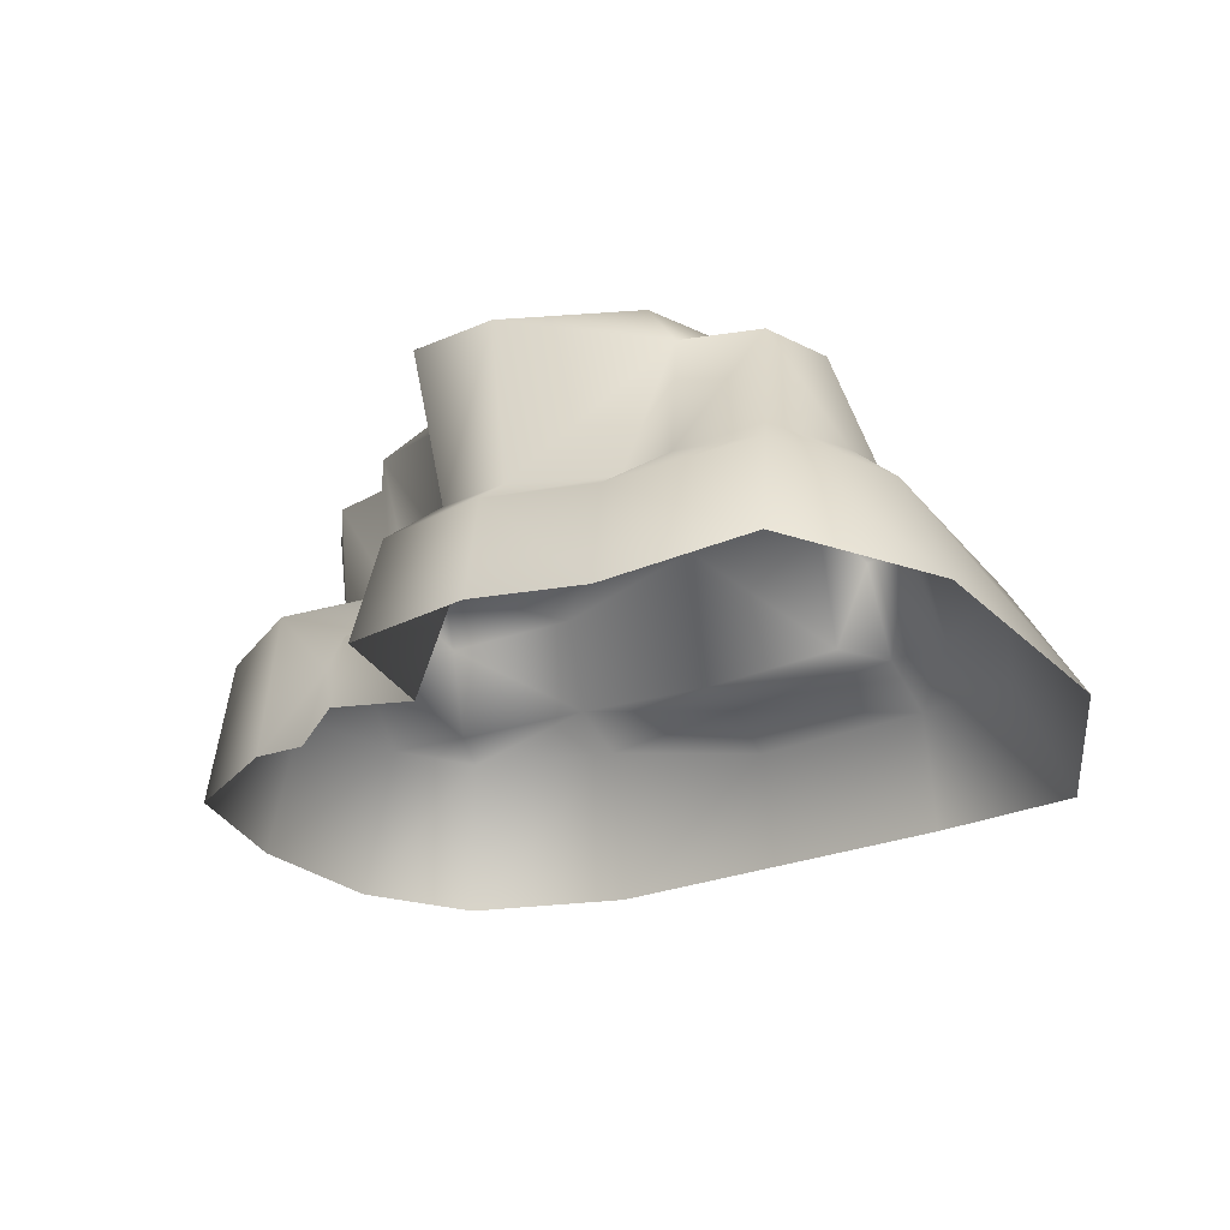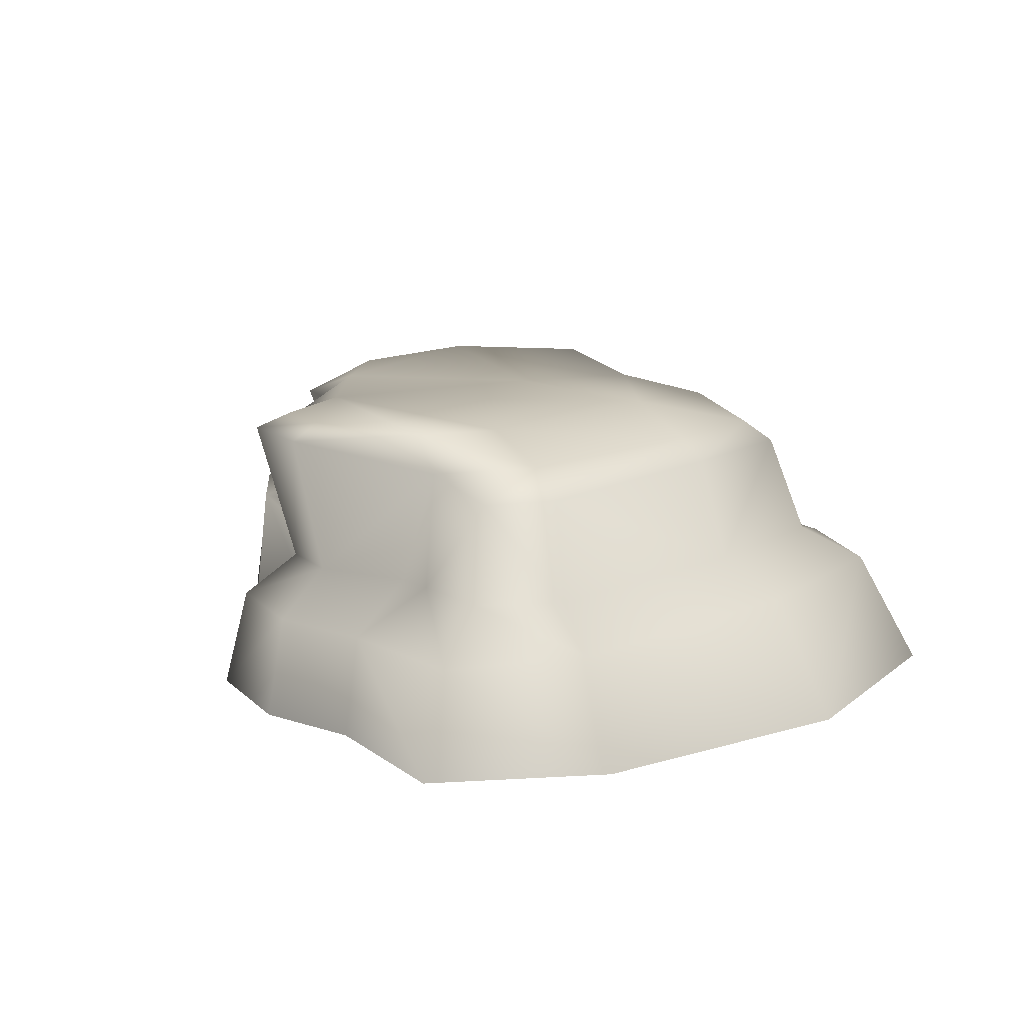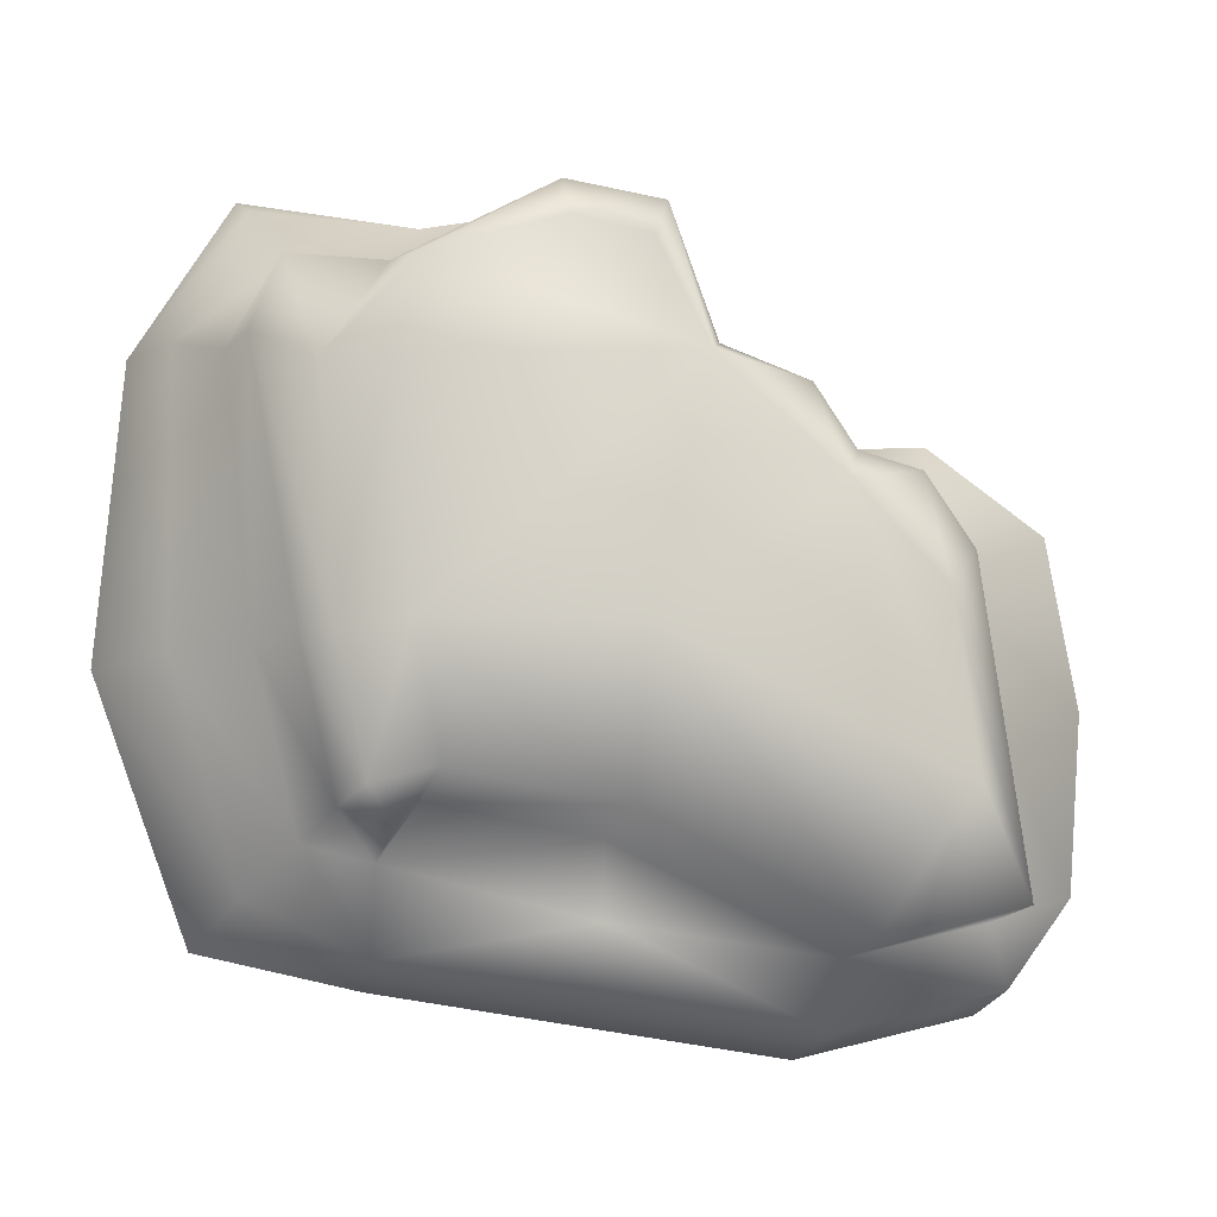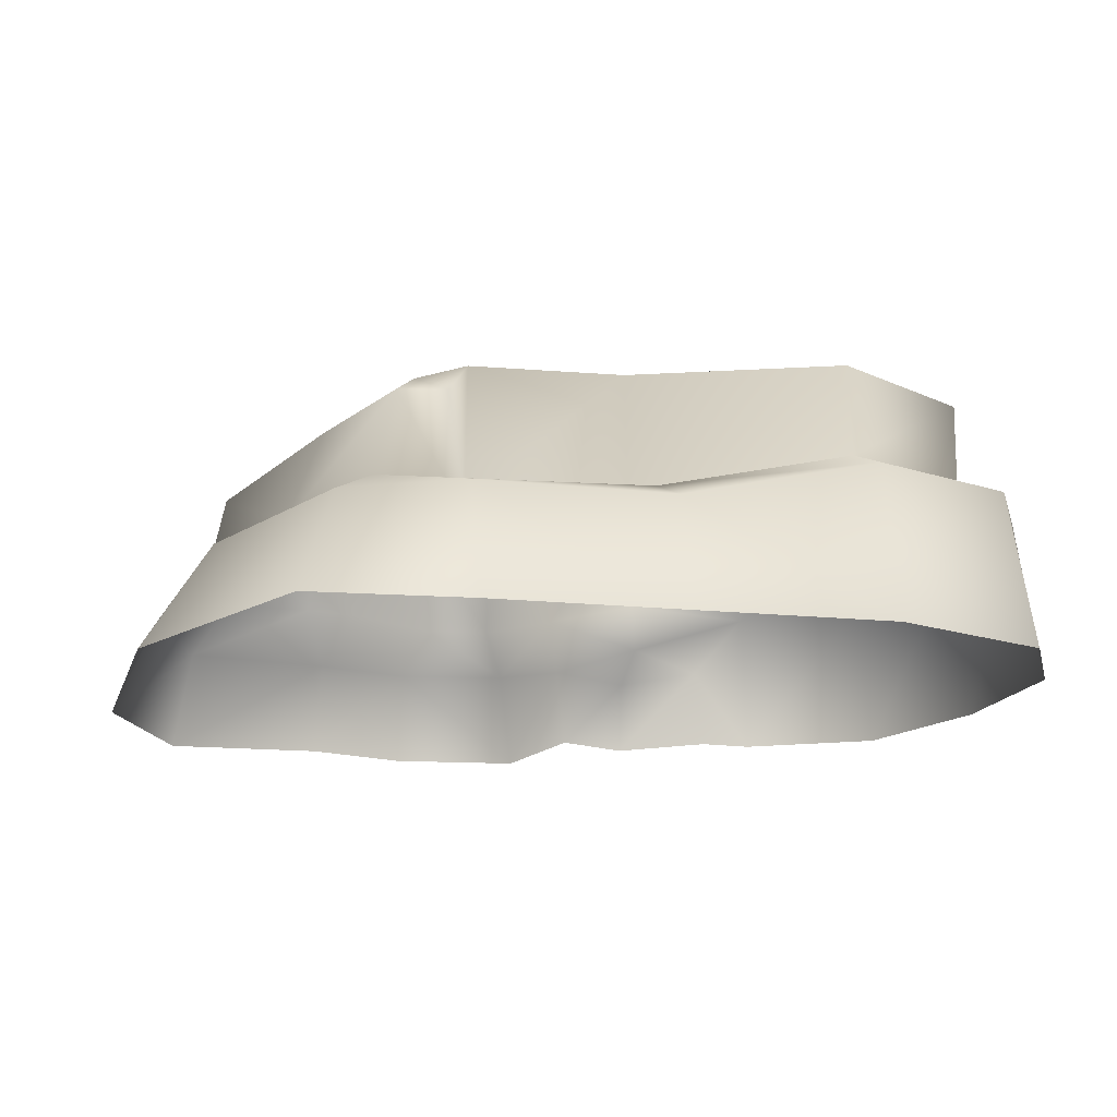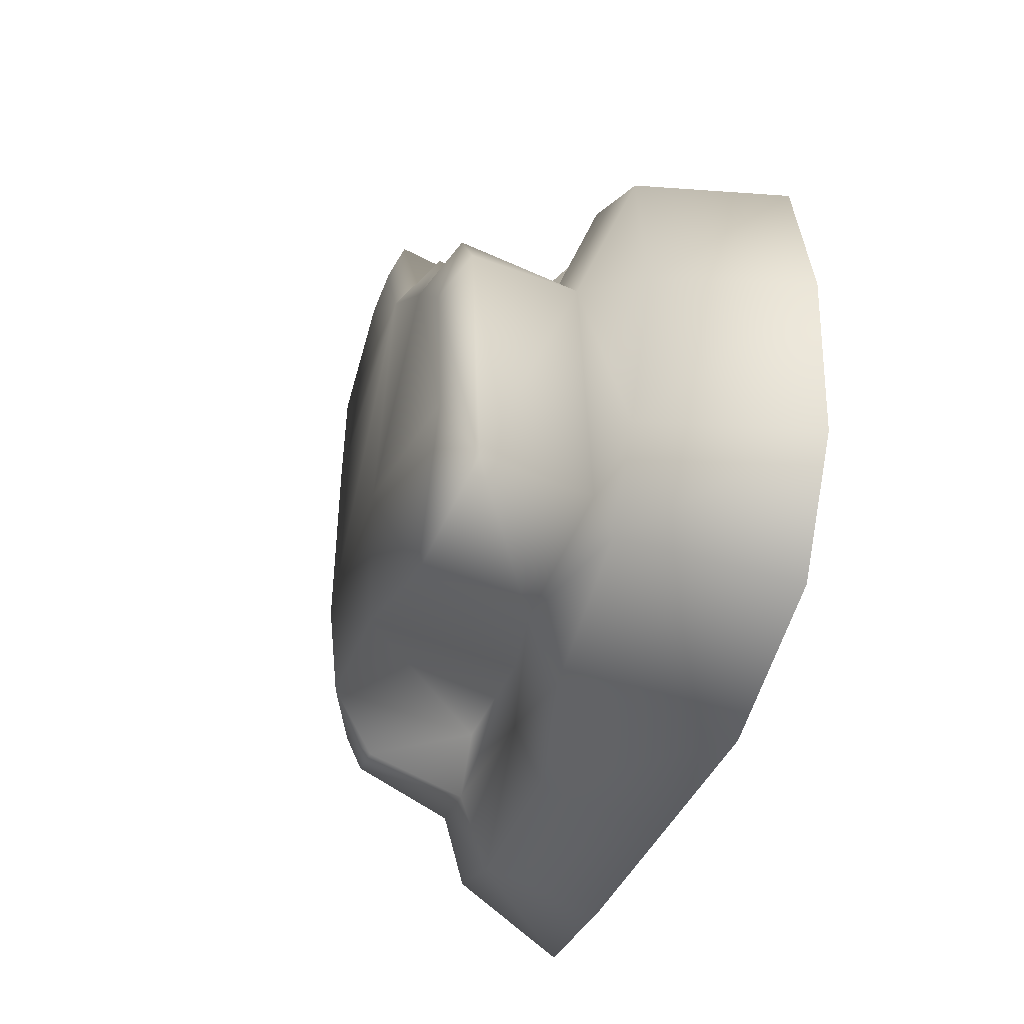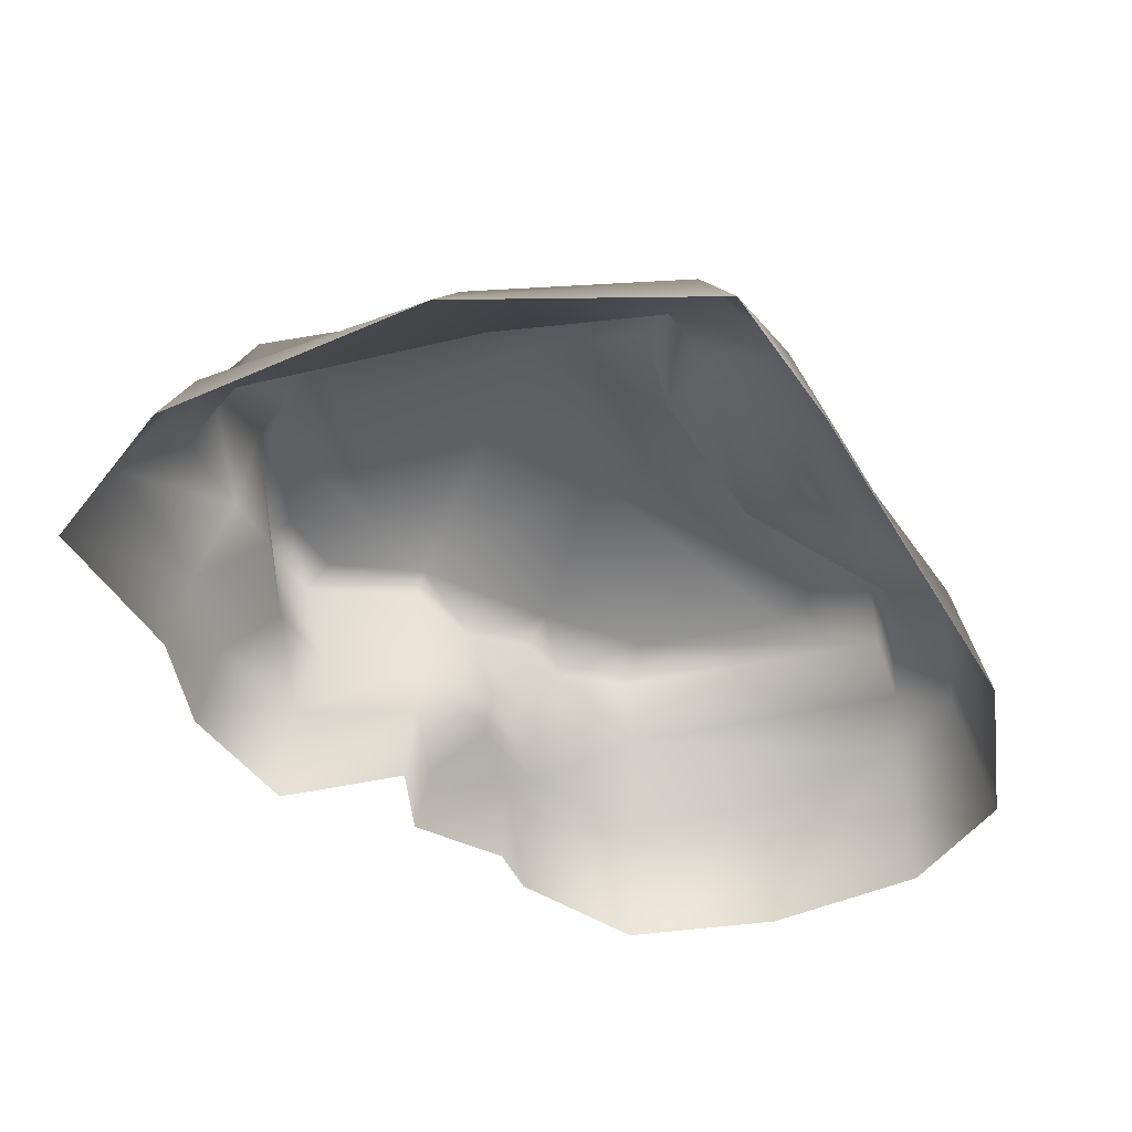
<metadata>
{"format":"obj","ext":"obj","renderer":"f3d","projection":"perspective","resolution":1024,"background":"white","views":[{"elev":-24.0,"azim":27.1,"up":"+Y"},{"elev":12.3,"azim":49.2,"up":"+Y"},{"elev":-7.6,"azim":172.3,"up":"+Z"},{"elev":-16.7,"azim":159.2,"up":"+Y"},{"elev":-41.8,"azim":-106.2,"up":"+Z"},{"elev":-49.5,"azim":110.8,"up":"+Y"}]}
</metadata>
<code>
g fcbg_iceland_005_stone_01
v -3.855 1.564 -2.375
v -4.282 0.0003186 -0.744
v -4.151 0.0004531 -2.332
v -4.014 1.41 -0.8172
v -2.759 1.626 0.2615
v -3.135 1.655 -2.58
v -3.951 0.0001847 0.7665
v -3.22 2.643 -2.461
v -3.748 1.387 0.6822
v -2.817 0.0001134 1.546
v -2.716 1.396 1.434
v -2.159 0.7508 1.475
v -2.304 0.0001007 1.585
v -1.578 3.183e-05 2.248
v -1.551 0.7165 2.106
v -0.8532 3.183e-05 2.051
v -1.443 0.9498 1.449
v -0.6988 0.7339 1.894
v -0.585 1.274 1.779
v -0.684 -6.139e-05 3.346
v -1.374 1.411 1.353
v -0.4988 0.9545 3.191
v -1.808 1.627 0.9962
v 0.5797 0.9459 3.485
v 0.566 -0.0001278 3.663
v 1.579 -9.787e-05 3.47
v -1.497 2.606 1.711
v 1.568 0.9369 3.307
v 3.122 -0.0001706 3.744
v 3.014 0.9601 3.406
v 4.042 -0.00133 2.298
v 3.633 0.9973 2.226
v 4.282 -0.001136 -0.416
v -2.394 2.615 1.005
v -1.859 2.609 1.158
v -2.817 2.622 0.3685
v -1.742 2.854 0.8991
v -2.54 2.862 0.03812
v -2.771 2.873 -1.518
v -1.932 2.817 -2.683
v -0.1246 2.864 -0.2679
v -0.02727 2.807 -1.714
v -0.6468 2.845 1.9
v -0.7408 2.593 2.002
v 1.701 2.858 -0.2772
v 1.464 2.803 -1.416
v 2.032 2.552 -1.537
v 2.286 2.542 -0.3287
v 1.875 2.814 1.811
v 2.451 2.526 1.794
v -0.3101 2.706 3.134
v 1.652 2.837 2.627
v -0.1884 1.358 2.779
v 0.4809 1.354 2.921
v 0.5407 2.695 3.284
v 1.394 1.361 2.605
v 1.895 2.486 2.617
v 1.908 1.403 2.73
v 0.4855 2.836 2.955
v -0.1817 2.838 2.815
v 2.738 2.33 2.695
v 2.765 1.409 2.824
v 3.002 2.33 2.056
v 2.286 2.542 -0.3287
v 3.182 1.406 2.109
v 2.578 2.345 -0.3287
v 2.032 2.552 -1.537
v 2.254 2.355 -1.719
v 2.927 1.406 -0.3287
v 2.522 1.406 -1.962
v 3.613 1.091 -0.3675
v 2.987 1.091 -2.393
v 3.408 -0.001023 -2.822
v 1.91 0.0004529 -3.16
v 3.408 -0.001023 -2.822
v 1.91 1.144 -2.896
v 2.987 1.091 -2.393
v 0.05256 0.0004528 -3.452
v 2.522 1.406 -1.962
v 0.05211 1.132 -3.188
v -1.805 0.0004525 -3.744
v 1.901 1.406 -2.116
v 2.254 2.355 -1.719
v -1.806 1.564 -3.48
v -3.435 0.0004526 -3.363
v 0.02656 1.401 -2.583
v -3.302 1.564 -3.134
v -4.151 0.0004531 -2.332
v -3.855 1.564 -2.375
v -3.135 1.655 -2.58
v -1.853 1.833 -2.875
v -3.22 2.643 -2.461
v -1.932 2.817 -2.683
v 0.03014 1.403 -1.907
v -0.02727 2.807 -1.714
v 1.544 1.402 -1.609
v 1.464 2.803 -1.416
v 1.796 2.355 -1.862
v 2.032 2.552 -1.537
g fcbg_iceland_005_stone_01_0
f 3 2 1
f 2 4 1
f 1 4 5
f 5 6 1
f 4 2 7
f 8 6 5
f 9 4 7
f 5 4 9
f 10 9 7
f 10 11 9
f 11 5 9
f 12 11 10
f 13 12 10
f 12 13 14
f 15 12 14
f 15 14 16
f 15 17 12
f 12 17 11
f 18 15 16
f 15 18 17
f 18 19 17
f 16 20 18
f 17 21 11
f 19 21 17
f 18 20 22
f 19 18 22
f 11 21 23
f 23 5 11
f 22 20 24
f 20 25 24
f 24 25 26
f 19 27 21
f 21 27 23
f 28 24 26
f 26 29 28
f 29 30 28
f 29 31 30
f 31 32 30
f 31 33 32
f 34 5 23
f 23 27 35
f 34 23 35
f 36 5 34
f 36 8 5
f 35 37 34
f 35 27 37
f 36 34 38
f 36 38 8
f 38 34 37
f 38 39 8
f 39 38 37
f 39 40 8
f 40 39 41
f 41 39 37
f 42 40 41
f 27 43 37
f 43 41 37
f 27 44 43
f 44 27 19
f 42 41 45
f 41 43 45
f 46 42 45
f 45 47 46
f 48 47 45
f 45 49 48
f 43 49 45
f 49 50 48
f 44 19 51
f 44 51 43
f 52 50 49
f 43 52 49
f 19 53 51
f 22 53 19
f 54 53 22
f 24 54 22
f 55 51 53
f 54 55 53
f 54 24 56
f 56 24 28
f 54 56 57
f 55 54 57
f 57 52 55
f 57 50 52
f 56 28 58
f 58 57 56
f 58 28 30
f 55 52 59
f 59 52 43
f 55 59 51
f 60 43 51
f 51 59 60
f 60 59 43
f 61 50 57
f 57 58 61
f 62 58 30
f 58 62 61
f 30 32 62
f 63 50 61
f 50 63 64
f 62 65 61
f 32 65 62
f 65 63 61
f 63 66 64
f 64 66 67
f 66 68 67
f 63 69 66
f 66 69 68
f 65 69 63
f 69 70 68
f 32 71 65
f 65 71 69
f 69 71 70
f 32 33 71
f 71 72 70
f 71 33 72
f 33 73 72
f 76 75 74
f 77 75 76
f 74 78 76
f 79 77 76
f 78 80 76
f 80 78 81
f 82 79 76
f 79 82 83
f 84 80 81
f 84 81 85
f 76 80 86
f 82 76 86
f 86 80 84
f 87 84 85
f 87 85 88
f 89 87 88
f 90 87 89
f 91 84 87
f 90 91 87
f 91 86 84
f 91 90 92
f 93 91 92
f 91 94 86
f 94 91 93
f 86 94 82
f 95 94 93
f 96 94 95
f 94 96 82
f 97 96 95
f 82 96 98
f 96 97 98
f 82 98 83
f 97 99 98
f 98 99 83

</code>
